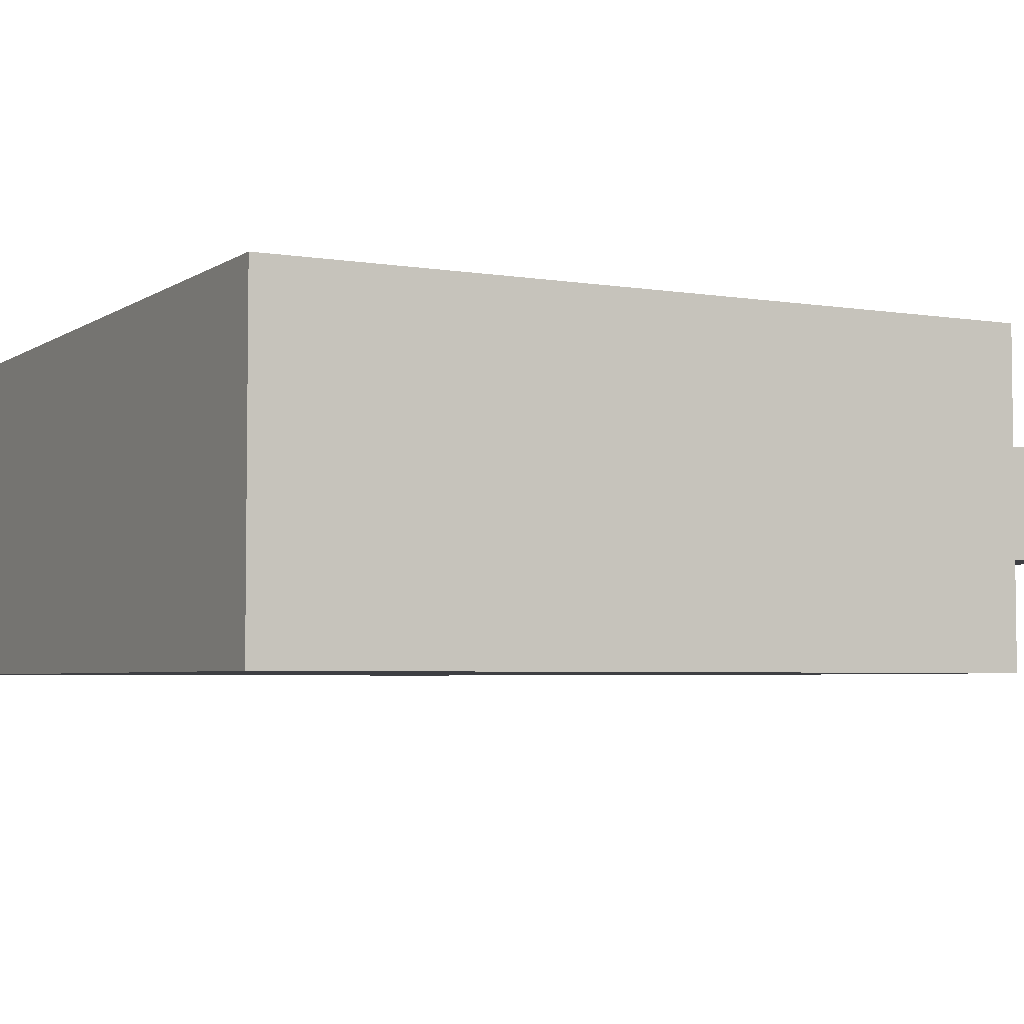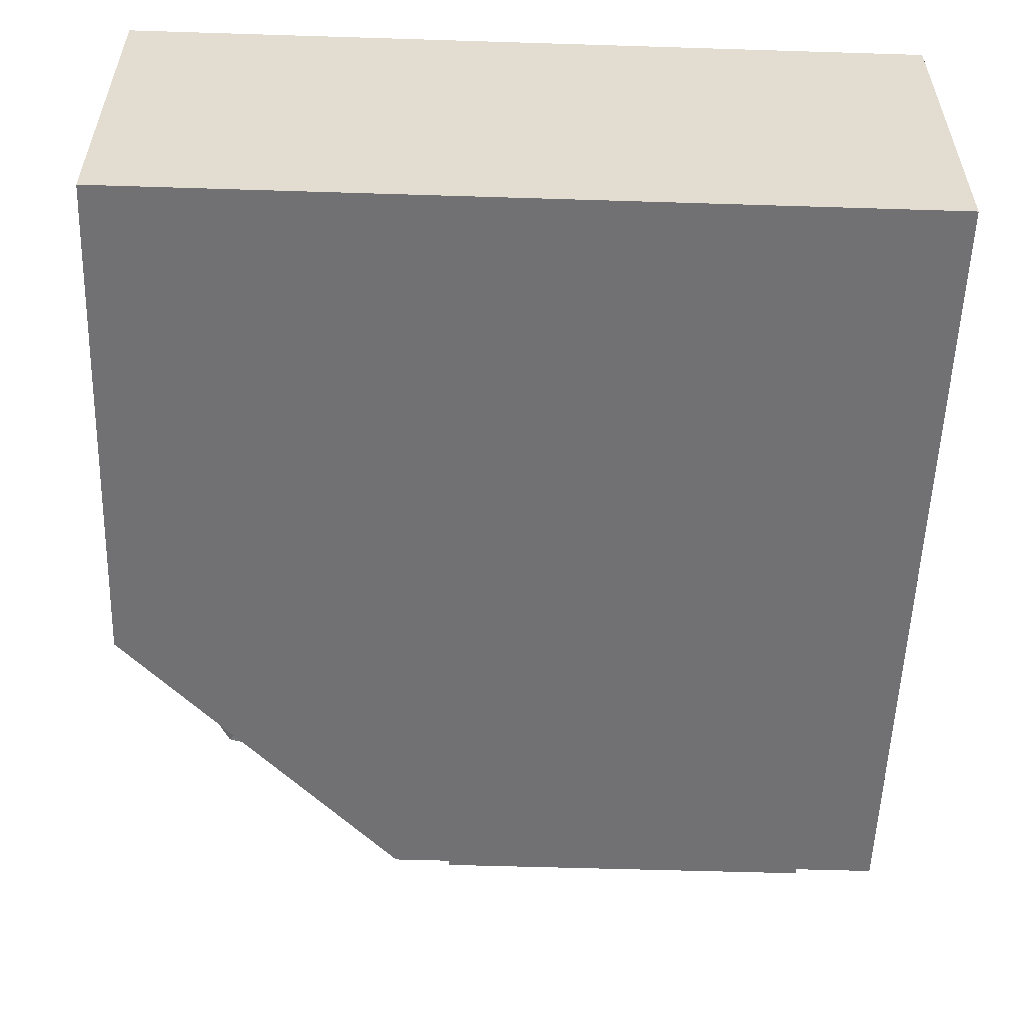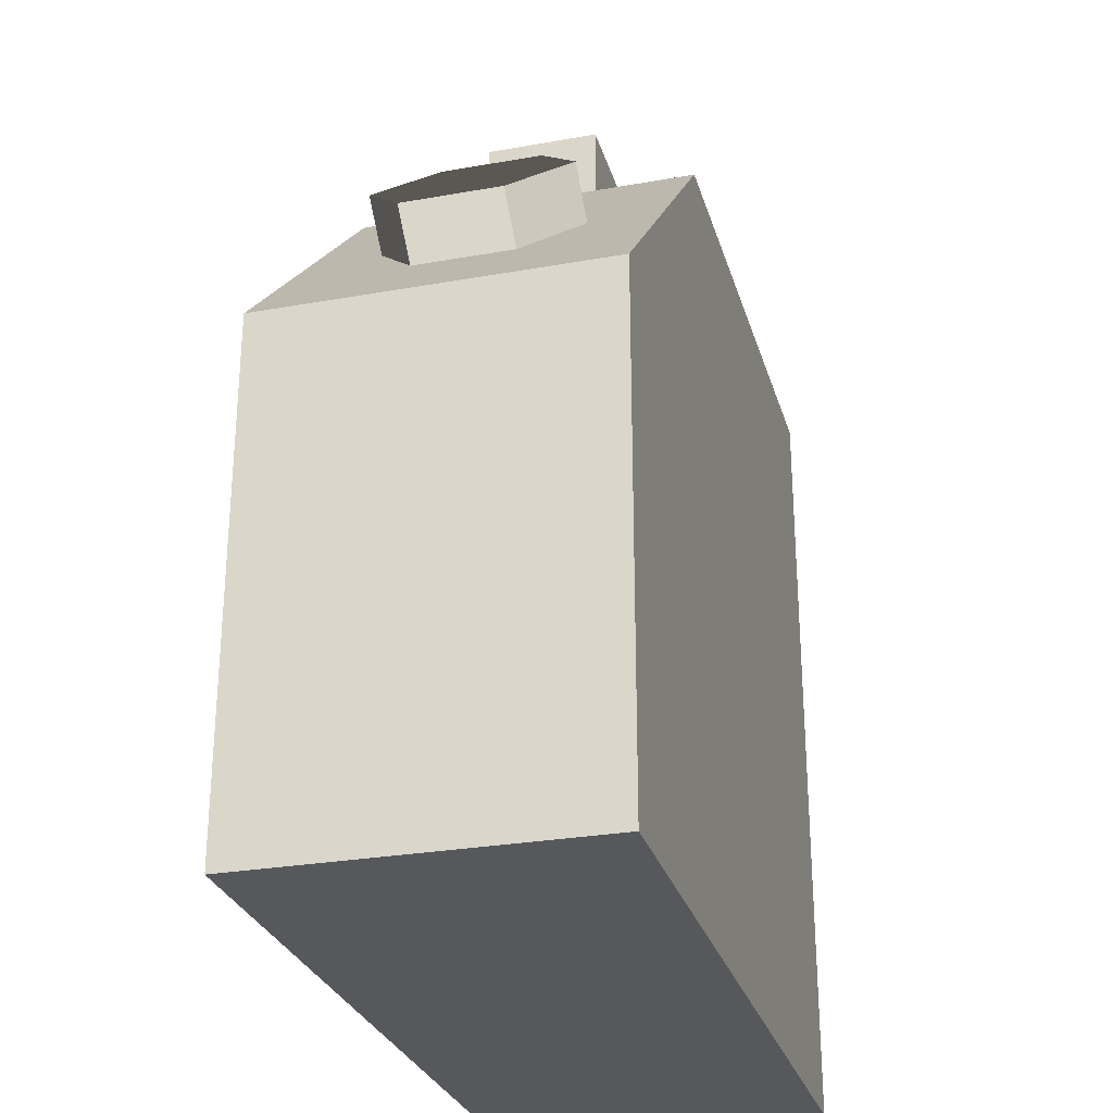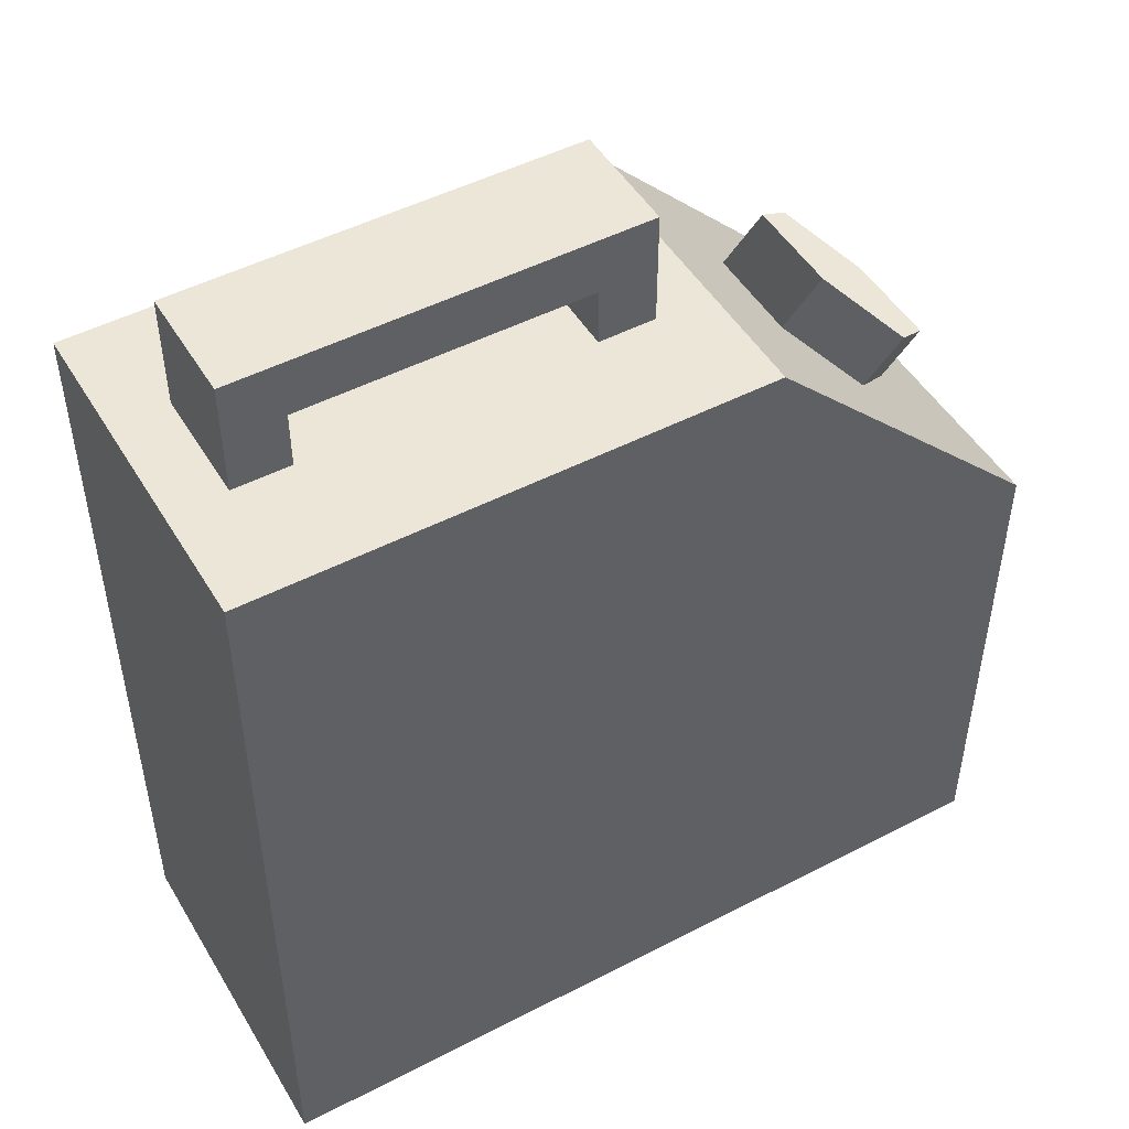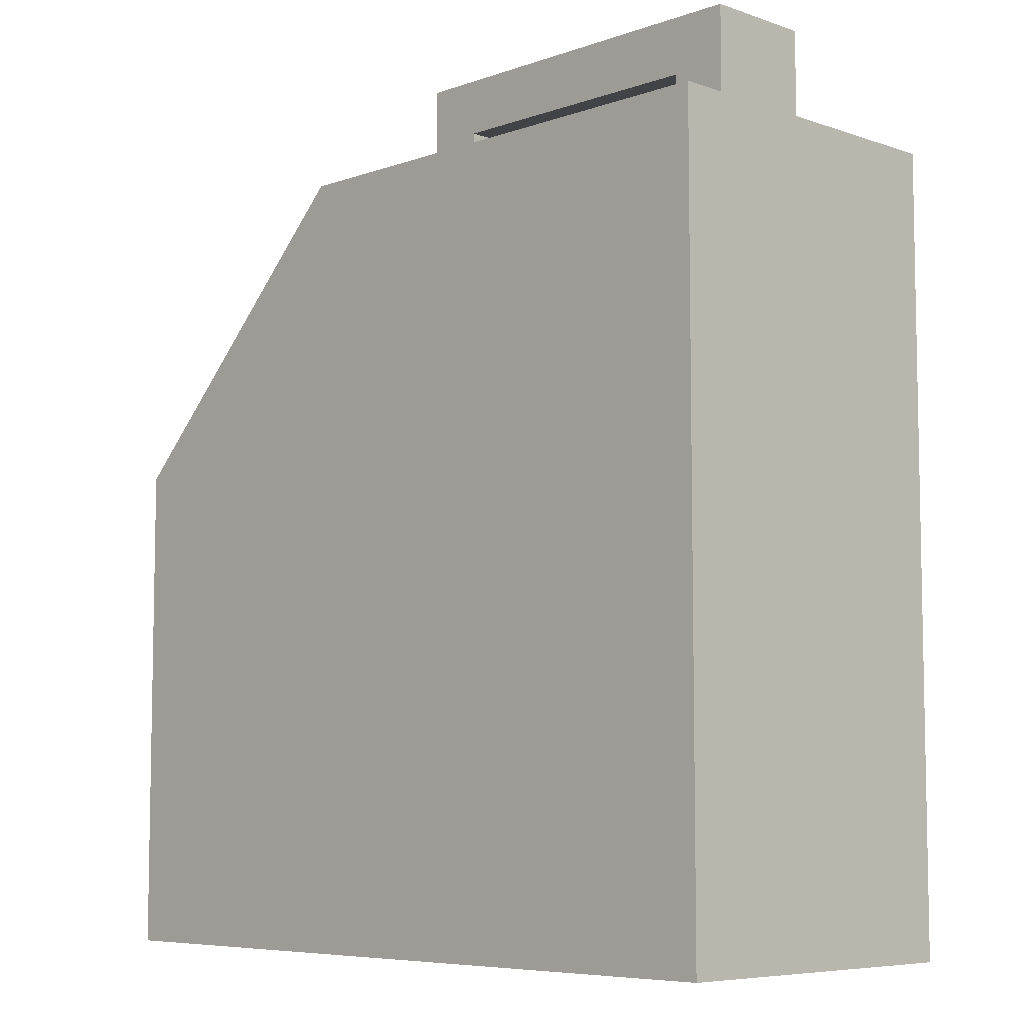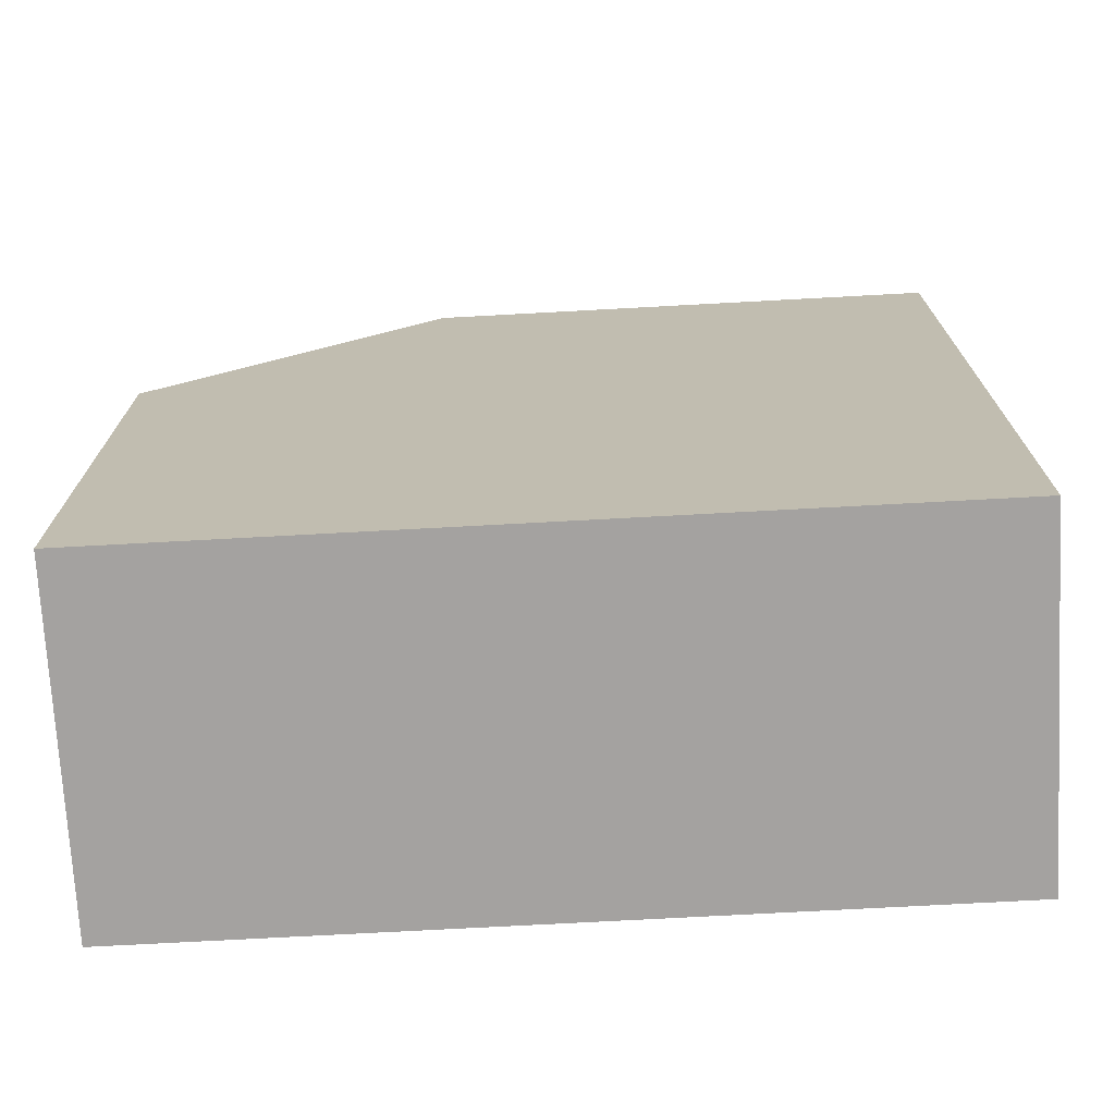
<metadata>
{"format":"obj","ext":"obj","renderer":"f3d","projection":"perspective","resolution":1024,"background":"white","views":[{"elev":-4.3,"azim":62.0,"up":"+Z"},{"elev":-55.3,"azim":-1.9,"up":"+Z"},{"elev":-27.9,"azim":-74.8,"up":"+Y"},{"elev":48.9,"azim":150.1,"up":"+Y"},{"elev":-6.9,"azim":45.4,"up":"+Y"},{"elev":-72.7,"azim":3.1,"up":"+Y"}]}
</metadata>
<code>
o group_1
v -0.7874 5.512 -1.181
v -2.756 3.543 1.181
v -0.7874 5.512 1.181
v -2.756 3.543 -1.181
v 2.756 5.512 1.181
v -2.756 -0 1.181
v 2.756 -0 1.181
v 2.756 5.512 -1.181
v 2.756 0 -1.181
v -2.756 0 -1.181
f 1 2 3
f 2 1 4
f 5 6 7
f 6 5 2
f 2 5 3
f 5 1 3
f 1 5 8
f 4 9 10
f 9 4 8
f 8 4 1
f 4 6 2
f 6 4 10
f 9 6 10
f 6 9 7
f 9 5 7
f 5 9 8
o group_3
v -2.05 4.806 0.6819
v -2.189 4.11 0.341
v -1.772 4.528 0.6819
v -2.468 4.388 0.341
v -1.632 5.224 0.341
v -1.354 4.945 0.341
v -2.468 4.388 -0.341
v -2.05 4.806 -0.6819
v -1.632 5.224 -0.341
v -2.189 4.11 -0.341
v -1.354 4.945 -0.341
v -1.772 4.528 -0.6819
f 11 12 13
f 12 11 14
f 15 13 16
f 13 15 11
f 11 17 14
f 17 11 18
f 18 11 19
f 19 11 15
f 17 12 14
f 12 17 20
f 21 15 16
f 15 21 19
f 18 21 22
f 21 18 19
f 17 22 20
f 22 17 18
o group_2
v 2.362 6.299 0.3937
v -0.3937 6.299 -0.3937
v -0.3937 6.299 0.3937
v 2.362 6.299 -0.3937
v -0.3937 5.512 0.3937
v -0.3937 5.512 -0.3937
v 1.969 5.512 0.3937
v 2.362 5.512 0.3937
v 1.969 5.906 0.3937
v 0 5.906 0.3937
v 0 5.512 0.3937
v 2.362 5.512 -0.3937
v 0 5.512 -0.3937
v 0 5.906 -0.3937
v 1.969 5.906 -0.3937
v 1.969 5.512 -0.3937
f 23 24 25
f 24 23 26
f 24 27 25
f 27 24 28
f 23 29 30
f 29 23 31
f 31 23 32
f 32 27 33
f 27 32 25
f 25 32 23
f 34 23 30
f 23 34 26
f 24 35 28
f 35 24 36
f 36 24 37
f 37 34 38
f 34 37 26
f 26 37 24
f 35 32 33
f 32 35 36
f 37 32 36
f 32 37 31
f 37 29 31
f 29 37 38

</code>
